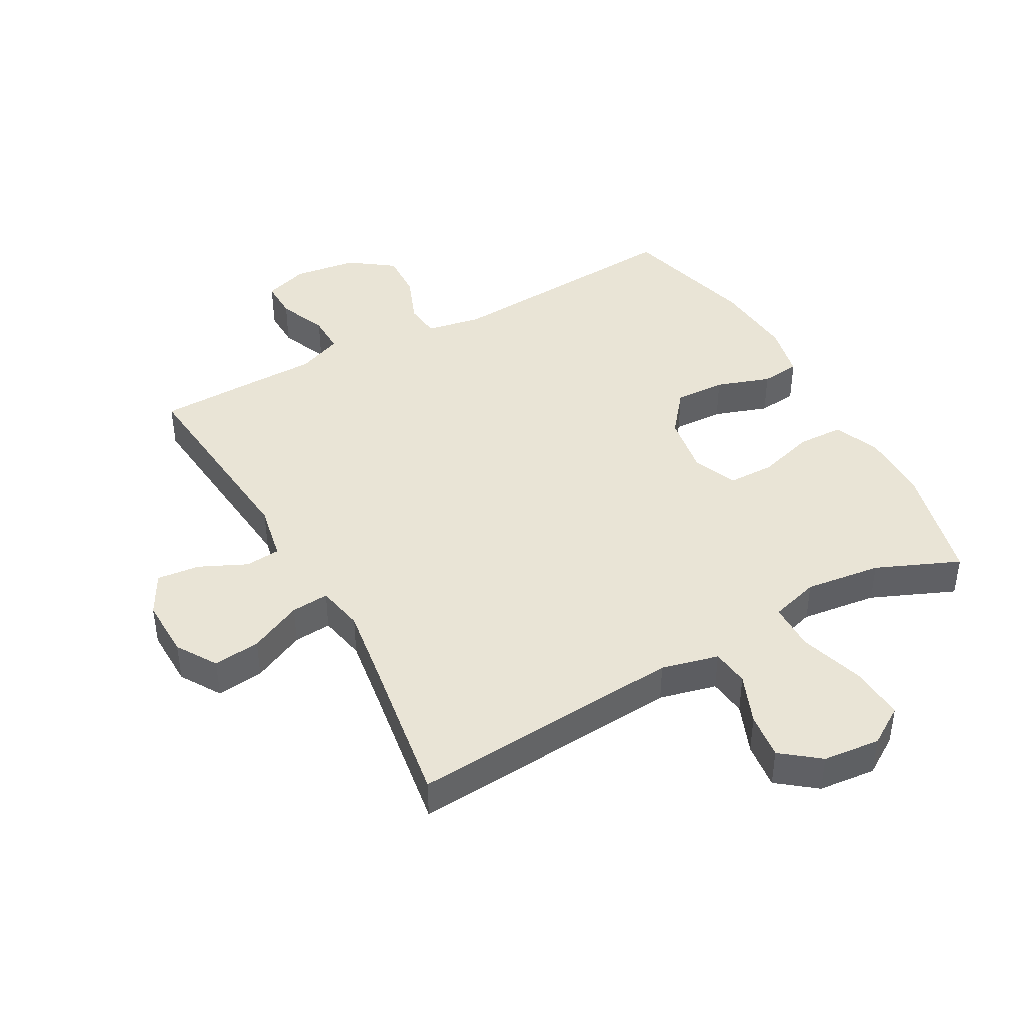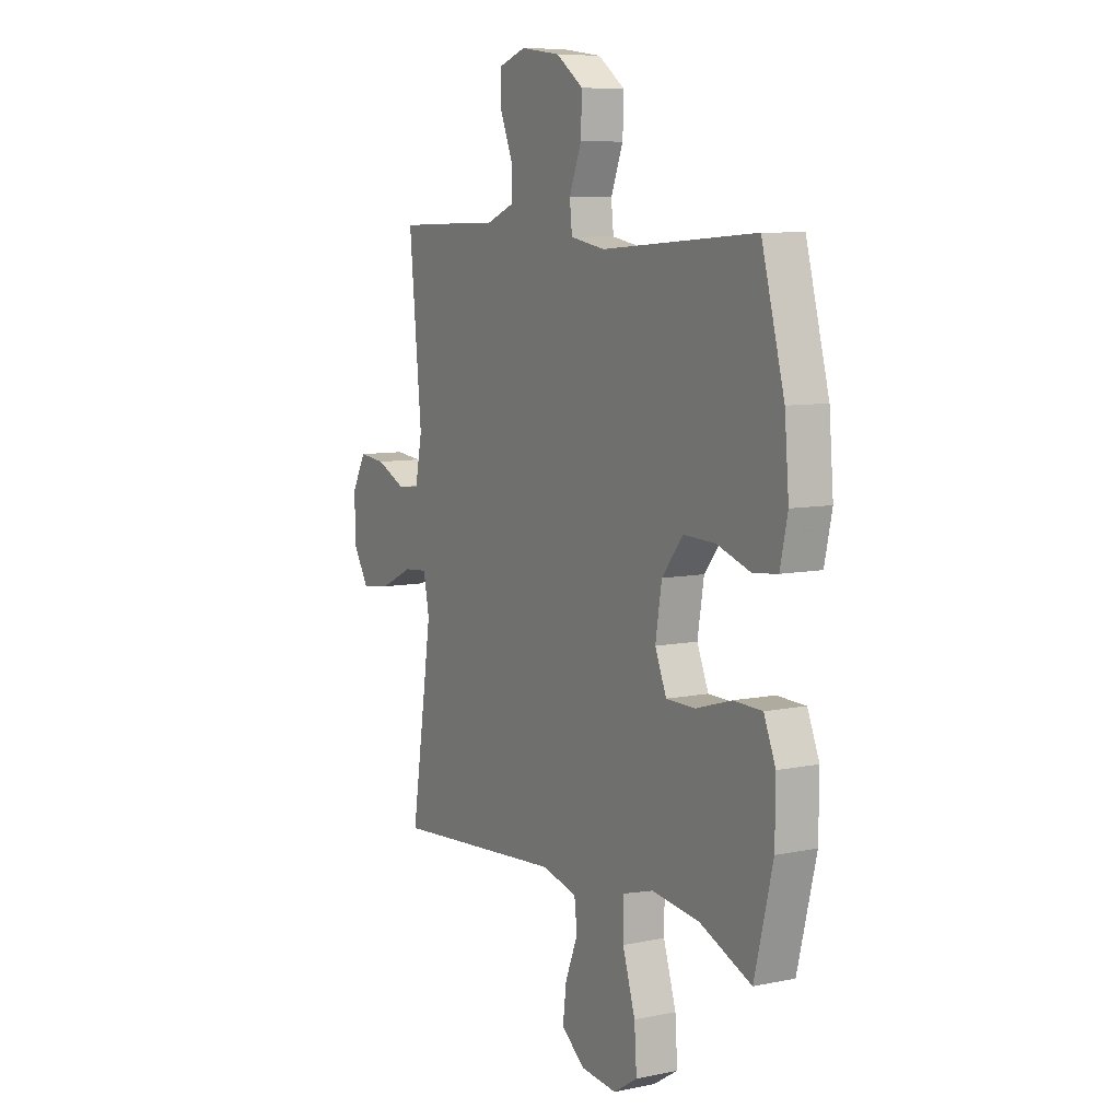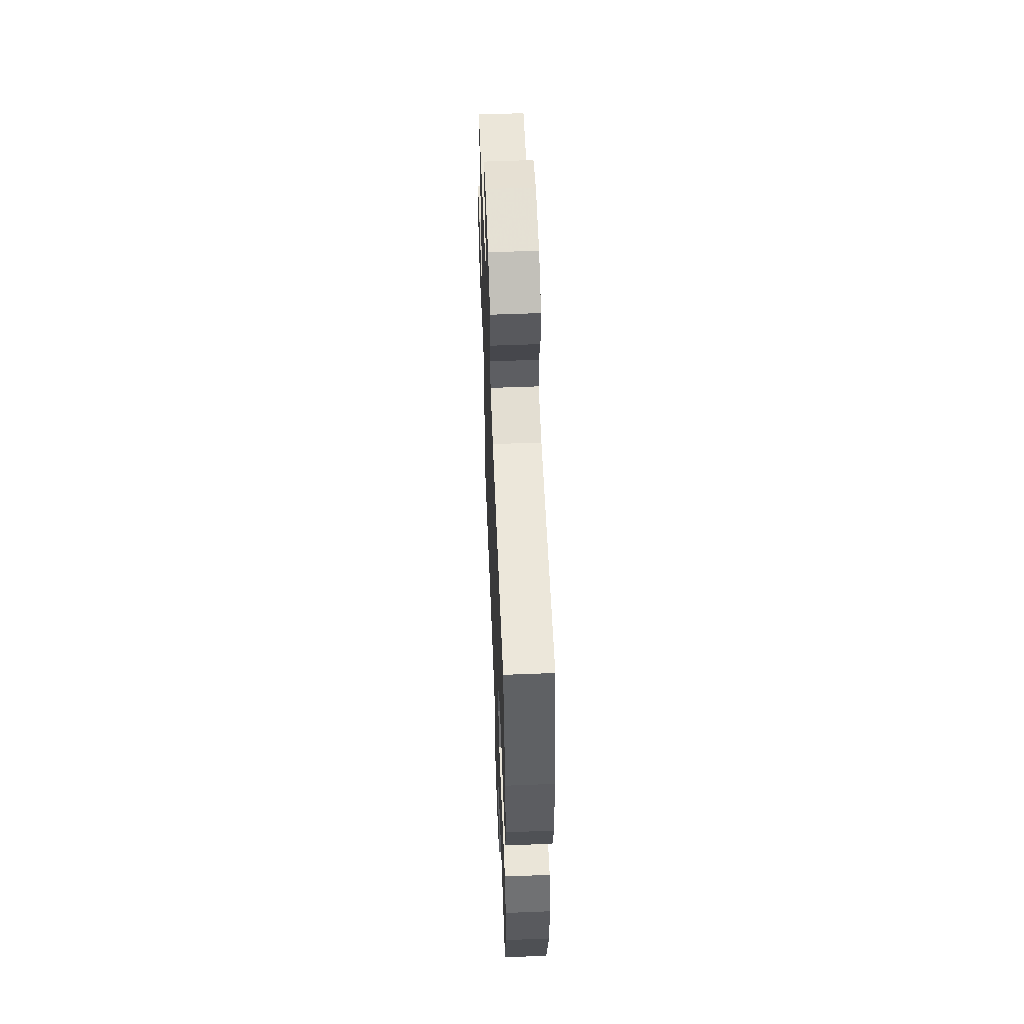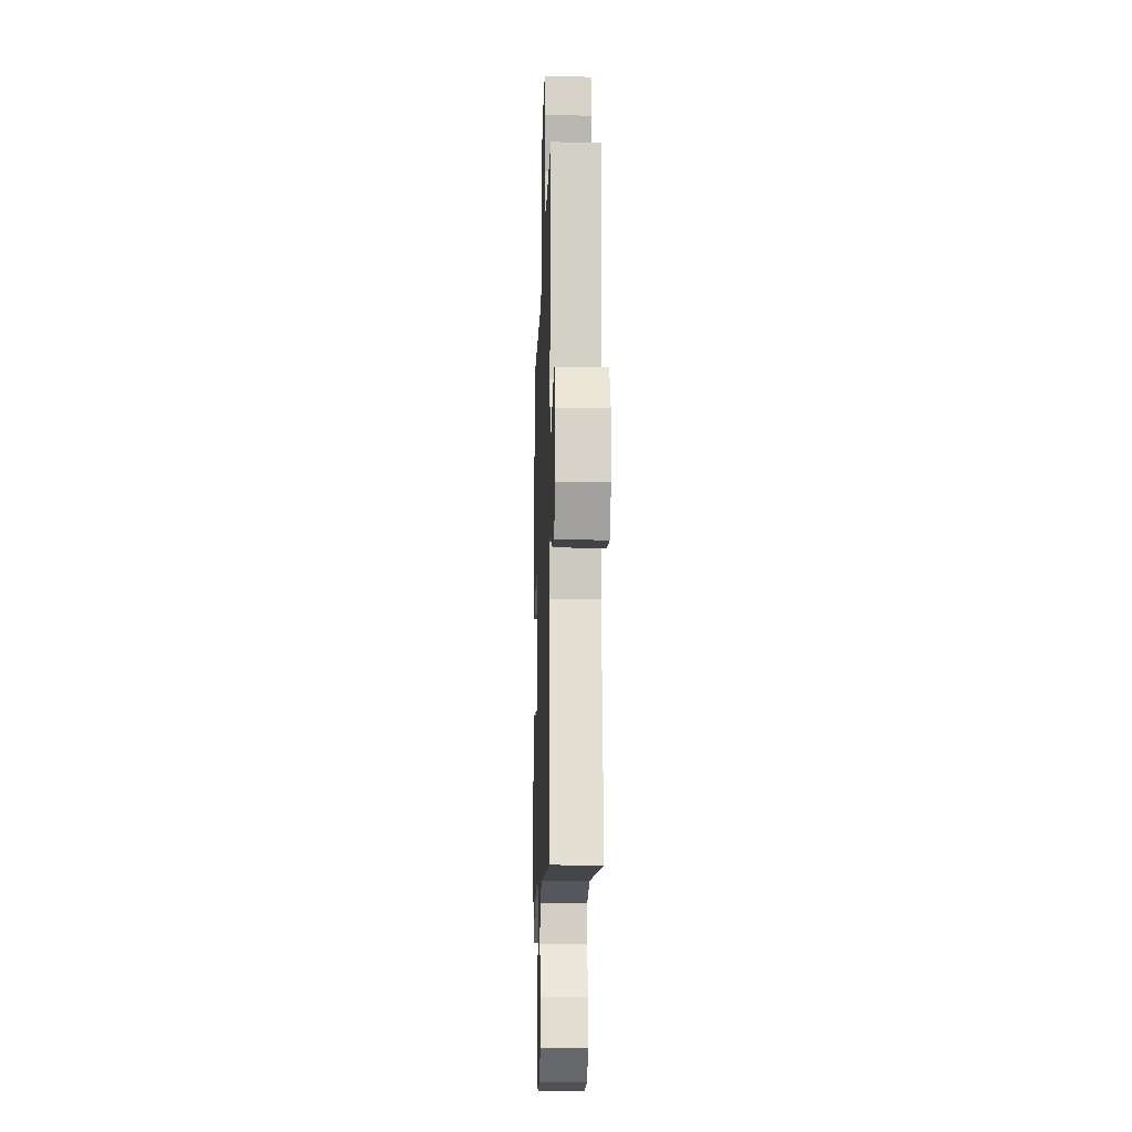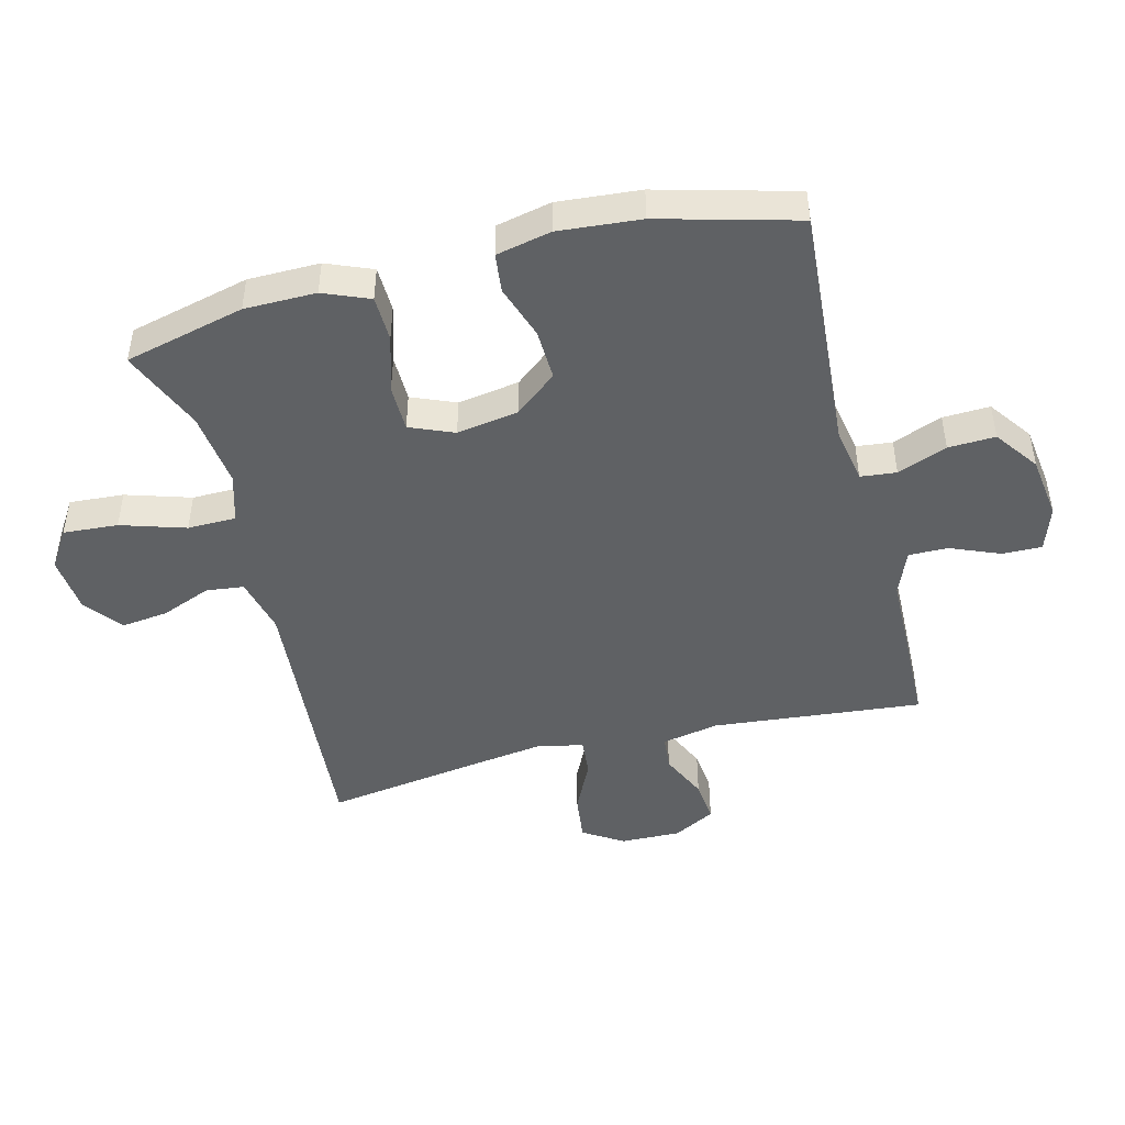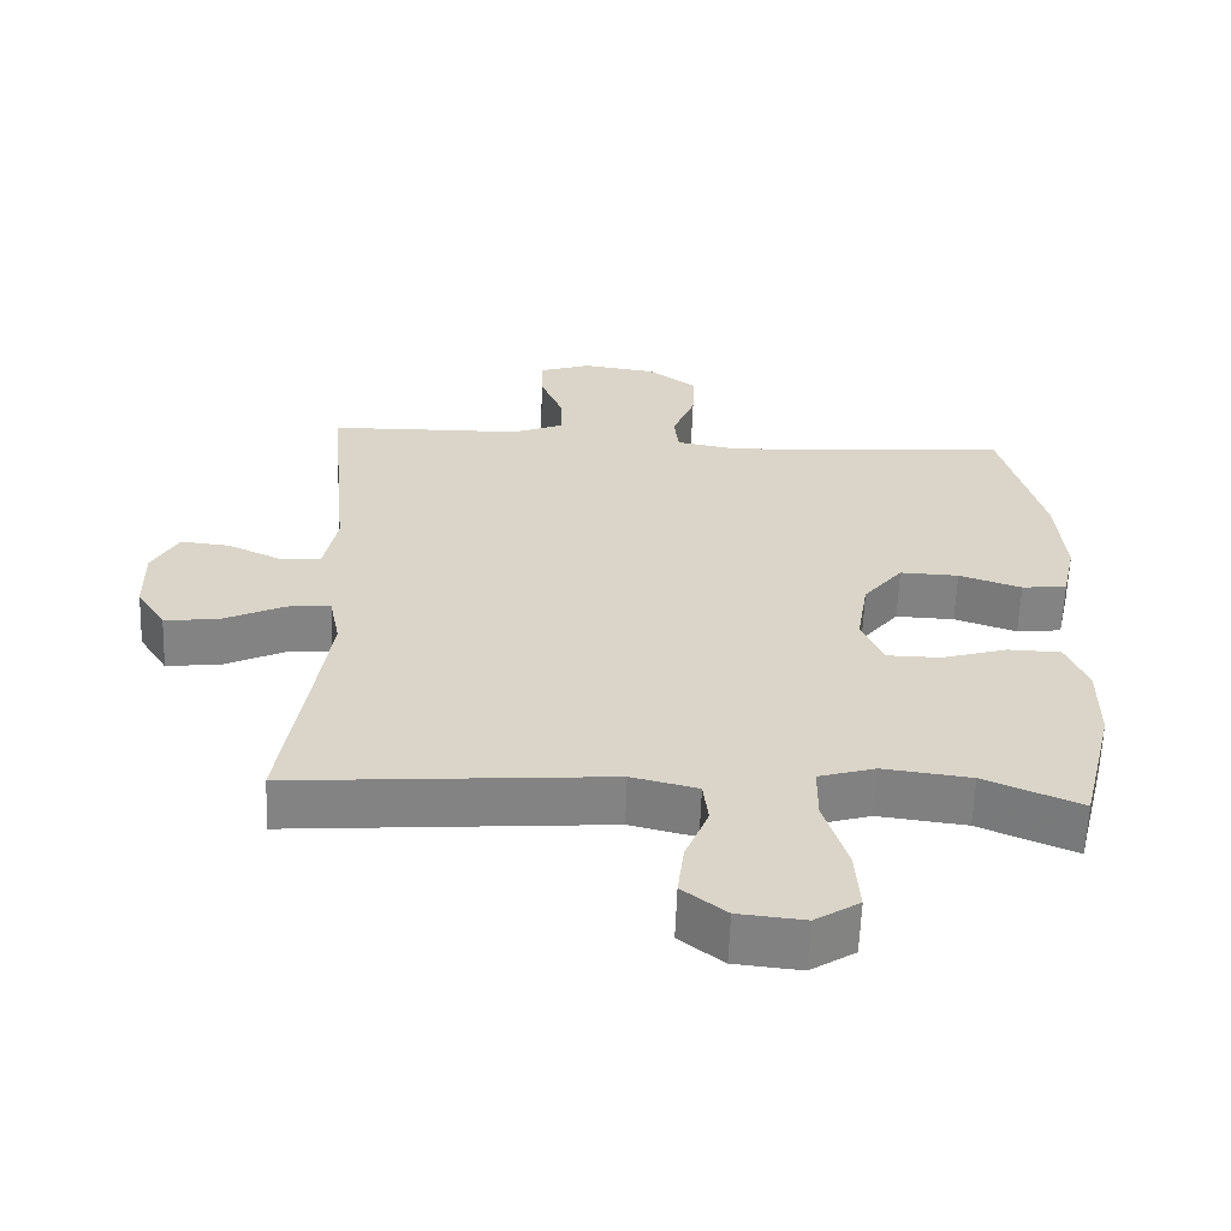
<metadata>
{"format":"obj","ext":"obj","renderer":"f3d","projection":"perspective","resolution":1024,"background":"white","views":[{"elev":42.6,"azim":151.0,"up":"+Y"},{"elev":8.1,"azim":-120.0,"up":"+Z"},{"elev":57.4,"azim":-92.3,"up":"+Z"},{"elev":-14.0,"azim":88.1,"up":"+Z"},{"elev":-46.6,"azim":-75.8,"up":"+Y"},{"elev":-61.0,"azim":177.9,"up":"+Z"}]}
</metadata>
<code>
v 0.5 0.07 -0.5
v 0.063 0.07 -0.466
v -0.028 0.07 -0.488
v -0.035 0.07 -0.548
v -0.003 0.07 -0.628
v 0.006 0.07 -0.702
v -0.054 0.07 -0.749
v -0.145 0.07 -0.758
v -0.206 0.07 -0.719
v -0.2 0.07 -0.632
v -0.168 0.07 -0.529
v -0.169 0.07 -0.452
v -0.247 0.07 -0.429
v -0.368 0.07 -0.444
v -0.5 0.07 -0.5
v -0.547 0.07 -0.309
v -0.548 0.07 -0.195
v -0.518 0.07 -0.122
v -0.445 0.07 -0.12
v -0.354 0.07 -0.147
v -0.28 0.07 -0.146
v -0.251 0.07 -0.076
v -0.267 0.07 0.022
v -0.321 0.07 0.089
v -0.402 0.07 0.086
v -0.488 0.07 0.057
v -0.55 0.07 0.064
v -0.569 0.07 0.151
v -0.558 0.07 0.282
v -0.5 0.07 0.5
v -0.107 0.07 0.472
v -0.019 0.07 0.488
v -0.013 0.07 0.545
v -0.044 0.07 0.624
v -0.047 0.07 0.699
v 0.022 0.07 0.749
v 0.123 0.07 0.763
v 0.194 0.07 0.739
v 0.193 0.07 0.676
v 0.161 0.07 0.598
v 0.16 0.07 0.535
v 0.232 0.07 0.506
v 0.345 0.07 0.504
v 0.5 0.07 0.5
v 0.468 0.07 0.166
v 0.486 0.07 0.075
v 0.542 0.07 0.07
v 0.617 0.07 0.105
v 0.685 0.07 0.112
v 0.721 0.07 0.046
v 0.719 0.07 -0.05
v 0.679 0.07 -0.114
v 0.604 0.07 -0.105
v 0.52 0.07 -0.065
v 0.46 0.07 -0.06
v 0.445 0.07 -0.135
v 0.463 0.07 -0.258
v 0.5 0 -0.5
v 0.063 0 -0.466
v -0.028 0 -0.488
v -0.035 0 -0.548
v -0.003 0 -0.628
v 0.006 0 -0.702
v -0.054 0 -0.749
v -0.145 0 -0.758
v -0.206 0 -0.719
v -0.2 0 -0.632
v -0.168 0 -0.529
v -0.169 0 -0.452
v -0.247 0 -0.429
v -0.368 0 -0.444
v -0.5 0 -0.5
v -0.547 0 -0.309
v -0.548 0 -0.195
v -0.518 0 -0.122
v -0.445 0 -0.12
v -0.354 0 -0.147
v -0.28 0 -0.146
v -0.251 0 -0.076
v -0.267 0 0.022
v -0.321 0 0.089
v -0.402 0 0.086
v -0.488 0 0.057
v -0.55 0 0.064
v -0.569 0 0.151
v -0.558 0 0.282
v -0.5 0 0.5
v -0.107 0 0.472
v -0.019 0 0.488
v -0.013 0 0.545
v -0.044 0 0.624
v -0.047 0 0.699
v 0.022 0 0.749
v 0.123 0 0.763
v 0.194 0 0.739
v 0.193 0 0.676
v 0.161 0 0.598
v 0.16 0 0.535
v 0.232 0 0.506
v 0.345 0 0.504
v 0.5 0 0.5
v 0.468 0 0.166
v 0.486 0 0.075
v 0.542 0 0.07
v 0.617 0 0.105
v 0.685 0 0.112
v 0.721 0 0.046
v 0.719 0 -0.05
v 0.679 0 -0.114
v 0.604 0 -0.105
v 0.52 0 -0.065
v 0.46 0 -0.06
v 0.445 0 -0.135
v 0.463 0 -0.258
f 52 53 54
f 51 52 54
f 50 51 54
f 49 50 54
f 48 49 54
f 47 48 54
f 46 47 54 55
f 45 46 55 56
f 42 43 44 45
f 41 42 45 56
f 38 39 40
f 37 38 40
f 36 37 40
f 35 36 40
f 34 35 40
f 33 34 40
f 32 33 40 41
f 29 30 31
f 28 29 31
f 27 28 31
f 26 27 31
f 25 26 31
f 24 25 31 32
f 41 56 57
f 32 41 57
f 24 32 57
f 23 24 57
f 18 19 20
f 17 18 20
f 16 17 20
f 15 16 20
f 14 15 20
f 13 14 20 21
f 12 13 21 22
f 9 10 11
f 8 9 11
f 7 8 11
f 6 7 11
f 5 6 11
f 4 5 11
f 3 4 11 12
f 22 23 57
f 12 22 57
f 3 12 57
f 2 3 57
f 1 2 57
f 111 110 109
f 111 109 108
f 111 108 107
f 111 107 106
f 111 106 105
f 111 105 104
f 112 111 104 103
f 113 112 103 102
f 102 101 100 99
f 113 102 99 98
f 97 96 95
f 97 95 94
f 97 94 93
f 97 93 92
f 97 92 91
f 97 91 90
f 98 97 90 89
f 88 87 86
f 88 86 85
f 88 85 84
f 88 84 83
f 88 83 82
f 89 88 82 81
f 114 113 98
f 114 98 89
f 114 89 81
f 114 81 80
f 77 76 75
f 77 75 74
f 77 74 73
f 77 73 72
f 77 72 71
f 78 77 71 70
f 79 78 70 69
f 68 67 66
f 68 66 65
f 68 65 64
f 68 64 63
f 68 63 62
f 68 62 61
f 69 68 61 60
f 114 80 79
f 114 79 69
f 114 69 60
f 114 60 59
f 114 59 58
f 1 58 59 2
f 2 59 60 3
f 3 60 61 4
f 4 61 62 5
f 5 62 63 6
f 6 63 64 7
f 7 64 65 8
f 8 65 66 9
f 9 66 67 10
f 10 67 68 11
f 11 68 69 12
f 12 69 70 13
f 13 70 71 14
f 14 71 72 15
f 15 72 73 16
f 16 73 74 17
f 17 74 75 18
f 18 75 76 19
f 19 76 77 20
f 20 77 78 21
f 21 78 79 22
f 22 79 80 23
f 23 80 81 24
f 24 81 82 25
f 25 82 83 26
f 26 83 84 27
f 27 84 85 28
f 28 85 86 29
f 29 86 87 30
f 30 87 88 31
f 31 88 89 32
f 32 89 90 33
f 33 90 91 34
f 34 91 92 35
f 35 92 93 36
f 36 93 94 37
f 37 94 95 38
f 38 95 96 39
f 39 96 97 40
f 40 97 98 41
f 41 98 99 42
f 42 99 100 43
f 43 100 101 44
f 44 101 102 45
f 45 102 103 46
f 46 103 104 47
f 47 104 105 48
f 48 105 106 49
f 49 106 107 50
f 50 107 108 51
f 51 108 109 52
f 52 109 110 53
f 53 110 111 54
f 54 111 112 55
f 55 112 113 56
f 56 113 114 57
f 57 114 58 1

</code>
